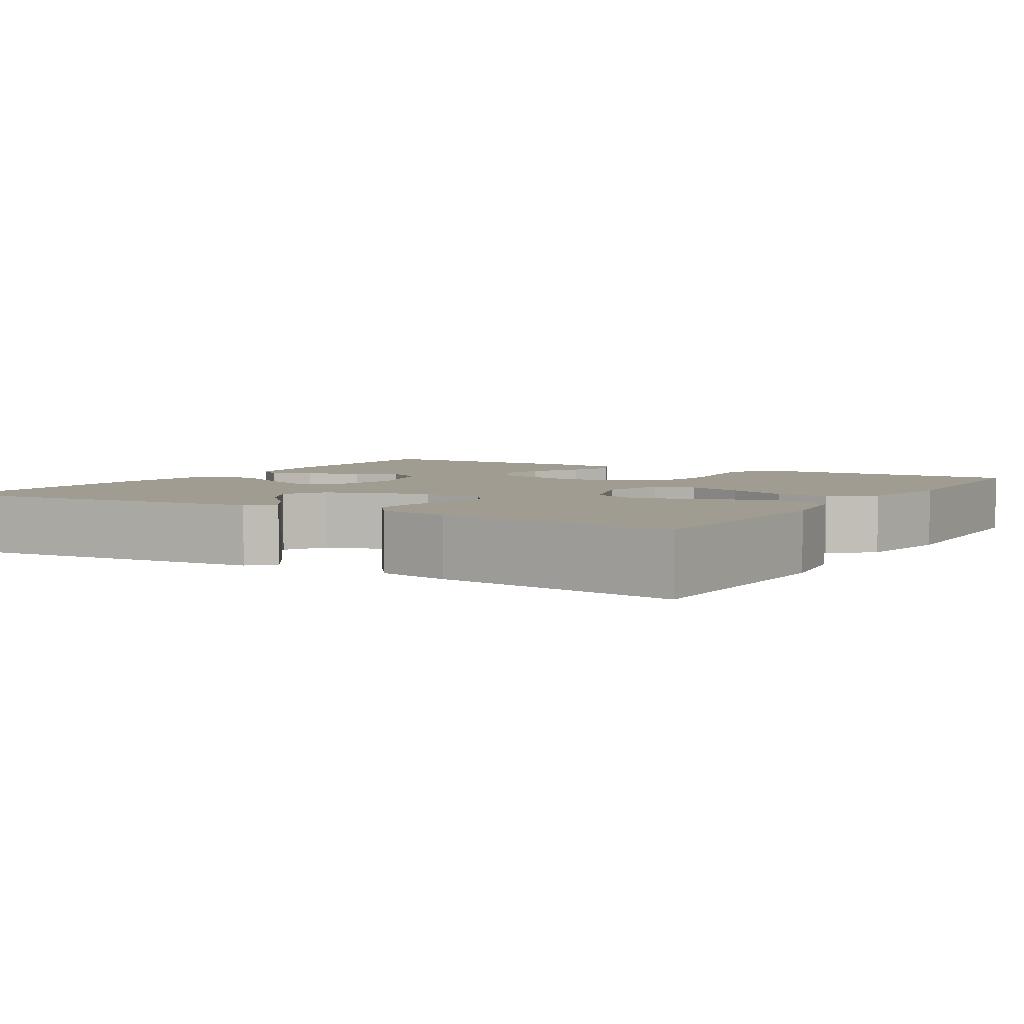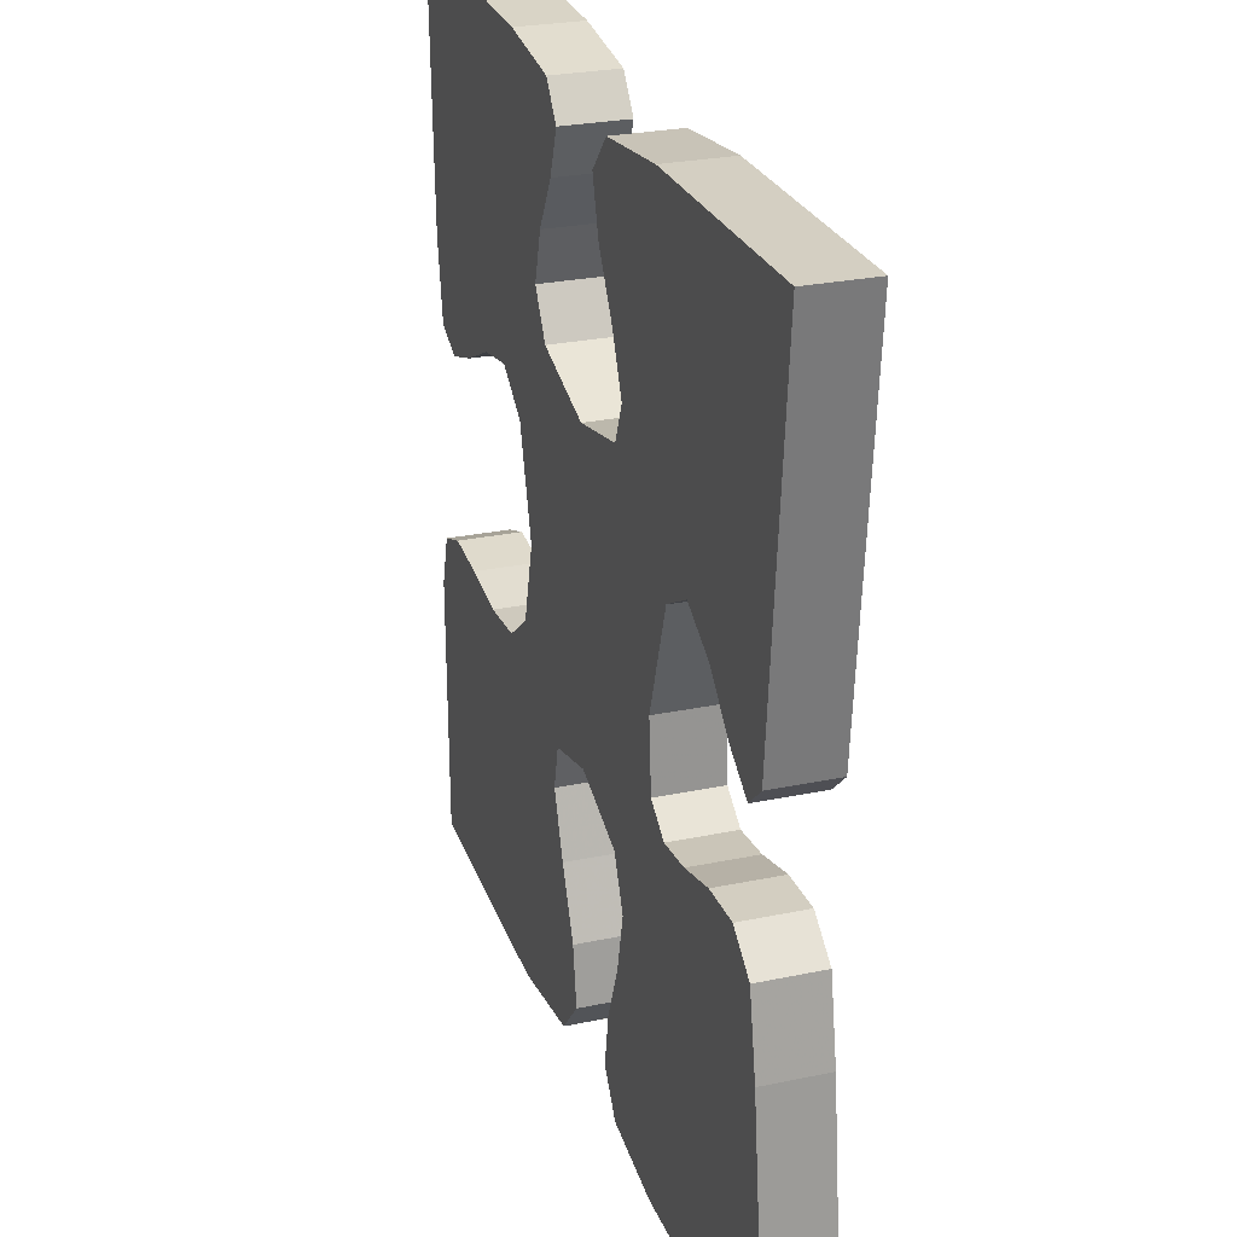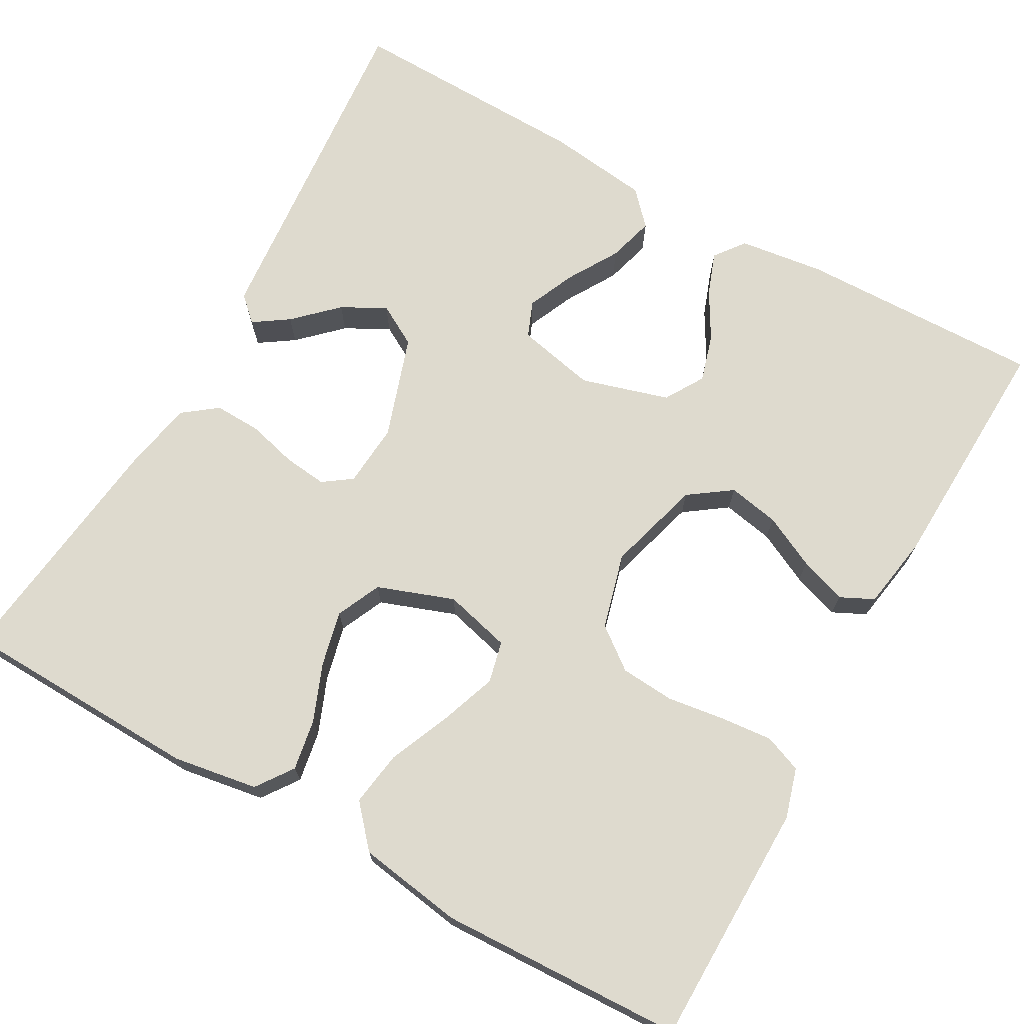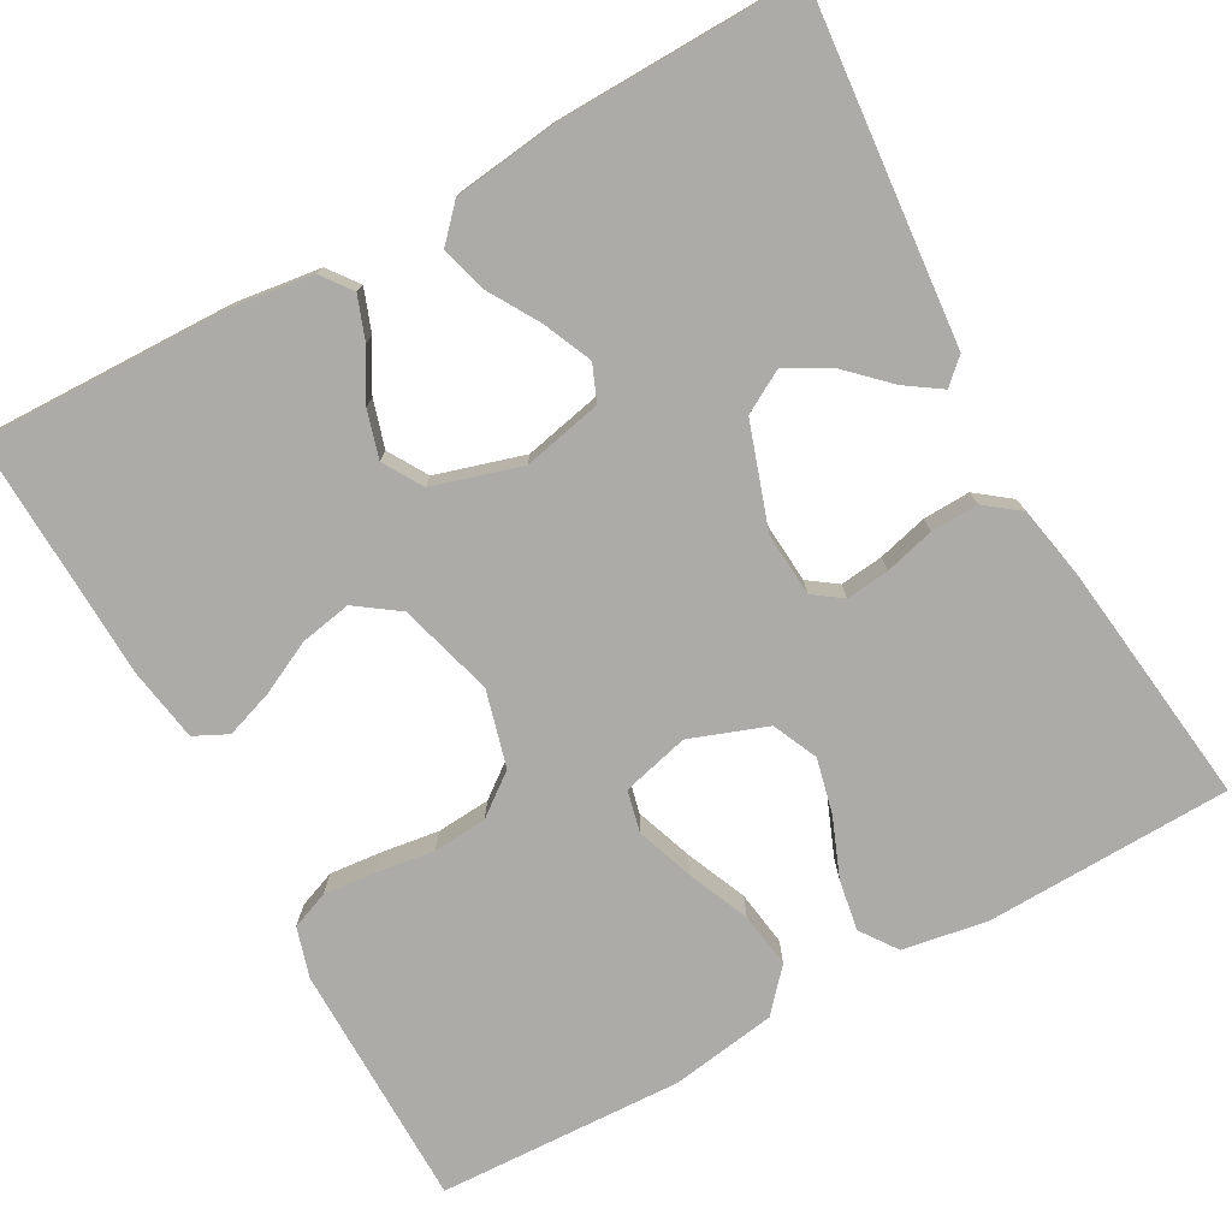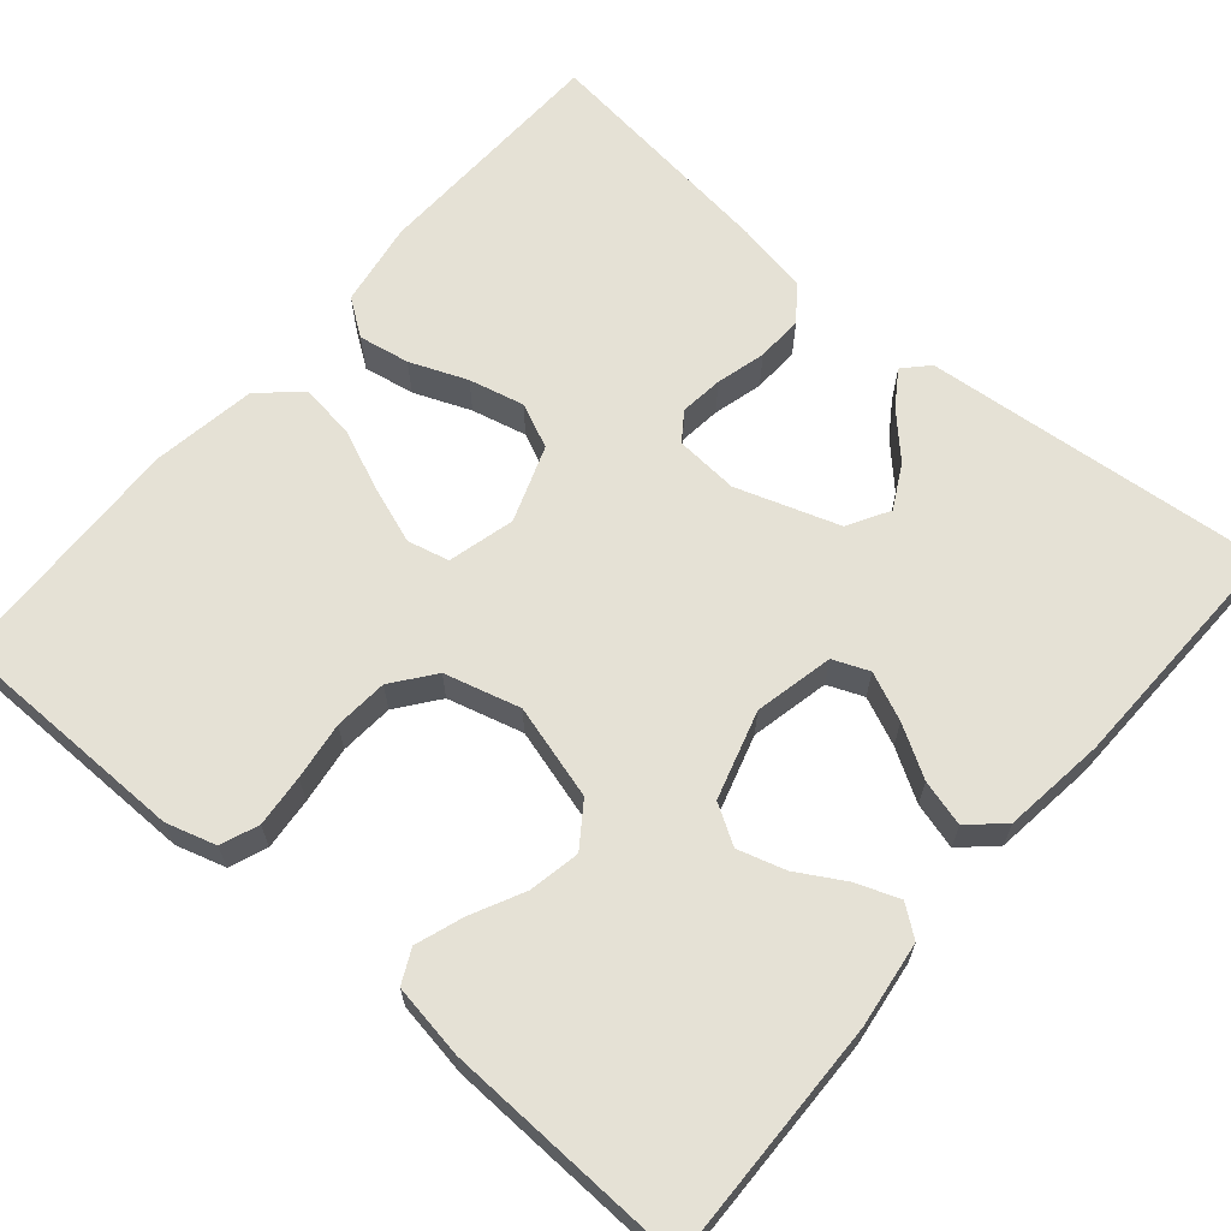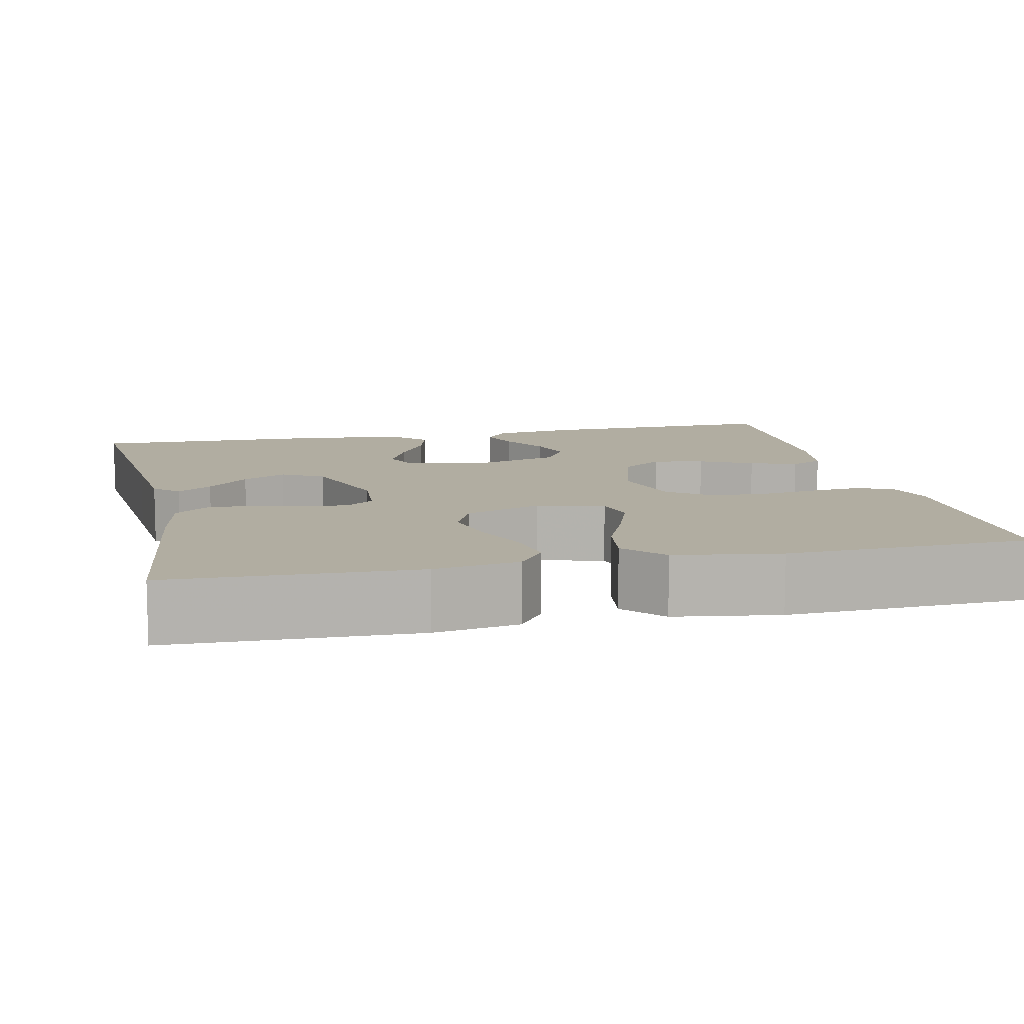
<metadata>
{"format":"obj","ext":"obj","renderer":"f3d","projection":"perspective","resolution":1024,"background":"white","views":[{"elev":4.4,"azim":121.3,"up":"+Y"},{"elev":27.0,"azim":72.0,"up":"+Z"},{"elev":71.1,"azim":-150.7,"up":"+Y"},{"elev":-76.4,"azim":28.9,"up":"+Y"},{"elev":65.0,"azim":-49.5,"up":"+Y"},{"elev":10.3,"azim":167.4,"up":"+Y"}]}
</metadata>
<code>
v -0.5 0.07 0.5
v -0.2 0.07 0.493
v -0.095 0.07 0.479
v -0.067 0.07 0.442
v -0.086 0.07 0.39
v -0.12 0.07 0.331
v -0.137 0.07 0.273
v -0.108 0.07 0.225
v 0 0.07 0.193
v 0.097 0.07 0.214
v 0.115 0.07 0.258
v 0.089 0.07 0.317
v 0.052 0.07 0.379
v 0.036 0.07 0.436
v 0.074 0.07 0.477
v 0.2 0.07 0.493
v 0.5 0.07 0.5
v 0.473 0.07 0.2
v 0.462 0.07 0.076
v 0.432 0.07 0.048
v 0.389 0.07 0.077
v 0.338 0.07 0.126
v 0.284 0.07 0.155
v 0.233 0.07 0.126
v 0.191 0.07 0
v 0.197 0.07 -0.078
v 0.232 0.07 -0.103
v 0.285 0.07 -0.097
v 0.346 0.07 -0.081
v 0.404 0.07 -0.079
v 0.446 0.07 -0.111
v 0.463 0.07 -0.2
v 0.5 0.07 -0.5
v 0.2 0.07 -0.509
v 0.096 0.07 -0.492
v 0.064 0.07 -0.447
v 0.075 0.07 -0.384
v 0.103 0.07 -0.314
v 0.119 0.07 -0.246
v 0.094 0.07 -0.191
v 0 0.07 -0.157
v -0.082 0.07 -0.178
v -0.094 0.07 -0.229
v -0.069 0.07 -0.299
v -0.037 0.07 -0.374
v -0.027 0.07 -0.442
v -0.071 0.07 -0.492
v -0.2 0.07 -0.512
v -0.5 0.07 -0.5
v -0.503 0.07 -0.2
v -0.485 0.07 -0.139
v -0.439 0.07 -0.121
v -0.375 0.07 -0.127
v -0.304 0.07 -0.137
v -0.238 0.07 -0.132
v -0.187 0.07 -0.093
v -0.162 0.07 0
v -0.195 0.07 0.116
v -0.247 0.07 0.153
v -0.31 0.07 0.141
v -0.375 0.07 0.109
v -0.433 0.07 0.089
v -0.474 0.07 0.109
v -0.489 0.07 0.2
v -0.5 0 0.5
v -0.2 0 0.493
v -0.095 0 0.479
v -0.067 0 0.442
v -0.086 0 0.39
v -0.12 0 0.331
v -0.137 0 0.273
v -0.108 0 0.225
v 0 0 0.193
v 0.097 0 0.214
v 0.115 0 0.258
v 0.089 0 0.317
v 0.052 0 0.379
v 0.036 0 0.436
v 0.074 0 0.477
v 0.2 0 0.493
v 0.5 0 0.5
v 0.473 0 0.2
v 0.462 0 0.076
v 0.432 0 0.048
v 0.389 0 0.077
v 0.338 0 0.126
v 0.284 0 0.155
v 0.233 0 0.126
v 0.191 0 0
v 0.197 0 -0.078
v 0.232 0 -0.103
v 0.285 0 -0.097
v 0.346 0 -0.081
v 0.404 0 -0.079
v 0.446 0 -0.111
v 0.463 0 -0.2
v 0.5 0 -0.5
v 0.2 0 -0.509
v 0.096 0 -0.492
v 0.064 0 -0.447
v 0.075 0 -0.384
v 0.103 0 -0.314
v 0.119 0 -0.246
v 0.094 0 -0.191
v 0 0 -0.157
v -0.082 0 -0.178
v -0.094 0 -0.229
v -0.069 0 -0.299
v -0.037 0 -0.374
v -0.027 0 -0.442
v -0.071 0 -0.492
v -0.2 0 -0.512
v -0.5 0 -0.5
v -0.503 0 -0.2
v -0.485 0 -0.139
v -0.439 0 -0.121
v -0.375 0 -0.127
v -0.304 0 -0.137
v -0.238 0 -0.132
v -0.187 0 -0.093
v -0.162 0 0
v -0.195 0 0.116
v -0.247 0 0.153
v -0.31 0 0.141
v -0.375 0 0.109
v -0.433 0 0.089
v -0.474 0 0.109
v -0.489 0 0.2
f 4 5 6
f 3 4 6
f 2 3 6
f 1 2 6
f 64 1 6
f 63 64 6
f 62 63 6
f 61 62 6
f 60 61 6
f 59 60 6 7
f 58 59 7 8
f 57 58 8 9
f 56 57 9 10
f 52 53 54
f 51 52 54
f 50 51 54
f 49 50 54
f 48 49 54
f 47 48 54
f 46 47 54
f 45 46 54
f 44 45 54
f 43 44 54 55
f 42 43 55 56
f 36 37 38
f 35 36 38
f 34 35 38
f 33 34 38
f 32 33 38
f 31 32 38
f 30 31 38
f 29 30 38
f 28 29 38
f 27 28 38 39
f 26 27 39 40
f 20 21 22
f 19 20 22
f 18 19 22
f 18 22 23
f 17 18 23
f 16 17 23
f 15 16 23
f 14 15 23
f 13 14 23
f 12 13 23
f 11 12 23 24
f 41 42 56 10
f 41 10 11
f 40 41 11
f 26 40 11
f 25 26 11
f 11 24 25
f 70 69 68
f 70 68 67
f 70 67 66
f 70 66 65
f 70 65 128
f 70 128 127
f 70 127 126
f 70 126 125
f 70 125 124
f 71 70 124 123
f 72 71 123 122
f 73 72 122 121
f 74 73 121 120
f 118 117 116
f 118 116 115
f 118 115 114
f 118 114 113
f 118 113 112
f 118 112 111
f 118 111 110
f 118 110 109
f 118 109 108
f 119 118 108 107
f 120 119 107 106
f 102 101 100
f 102 100 99
f 102 99 98
f 102 98 97
f 102 97 96
f 102 96 95
f 102 95 94
f 102 94 93
f 102 93 92
f 103 102 92 91
f 104 103 91 90
f 86 85 84
f 86 84 83
f 86 83 82
f 87 86 82
f 87 82 81
f 87 81 80
f 87 80 79
f 87 79 78
f 87 78 77
f 87 77 76
f 88 87 76 75
f 74 120 106 105
f 75 74 105
f 75 105 104
f 75 104 90
f 75 90 89
f 89 88 75
f 1 65 66 2
f 2 66 67 3
f 3 67 68 4
f 4 68 69 5
f 5 69 70 6
f 6 70 71 7
f 7 71 72 8
f 8 72 73 9
f 9 73 74 10
f 10 74 75 11
f 11 75 76 12
f 12 76 77 13
f 13 77 78 14
f 14 78 79 15
f 15 79 80 16
f 16 80 81 17
f 17 81 82 18
f 18 82 83 19
f 19 83 84 20
f 20 84 85 21
f 21 85 86 22
f 22 86 87 23
f 23 87 88 24
f 24 88 89 25
f 25 89 90 26
f 26 90 91 27
f 27 91 92 28
f 28 92 93 29
f 29 93 94 30
f 30 94 95 31
f 31 95 96 32
f 32 96 97 33
f 33 97 98 34
f 34 98 99 35
f 35 99 100 36
f 36 100 101 37
f 37 101 102 38
f 38 102 103 39
f 39 103 104 40
f 40 104 105 41
f 41 105 106 42
f 42 106 107 43
f 43 107 108 44
f 44 108 109 45
f 45 109 110 46
f 46 110 111 47
f 47 111 112 48
f 48 112 113 49
f 49 113 114 50
f 50 114 115 51
f 51 115 116 52
f 52 116 117 53
f 53 117 118 54
f 54 118 119 55
f 55 119 120 56
f 56 120 121 57
f 57 121 122 58
f 58 122 123 59
f 59 123 124 60
f 60 124 125 61
f 61 125 126 62
f 62 126 127 63
f 63 127 128 64
f 64 128 65 1

</code>
